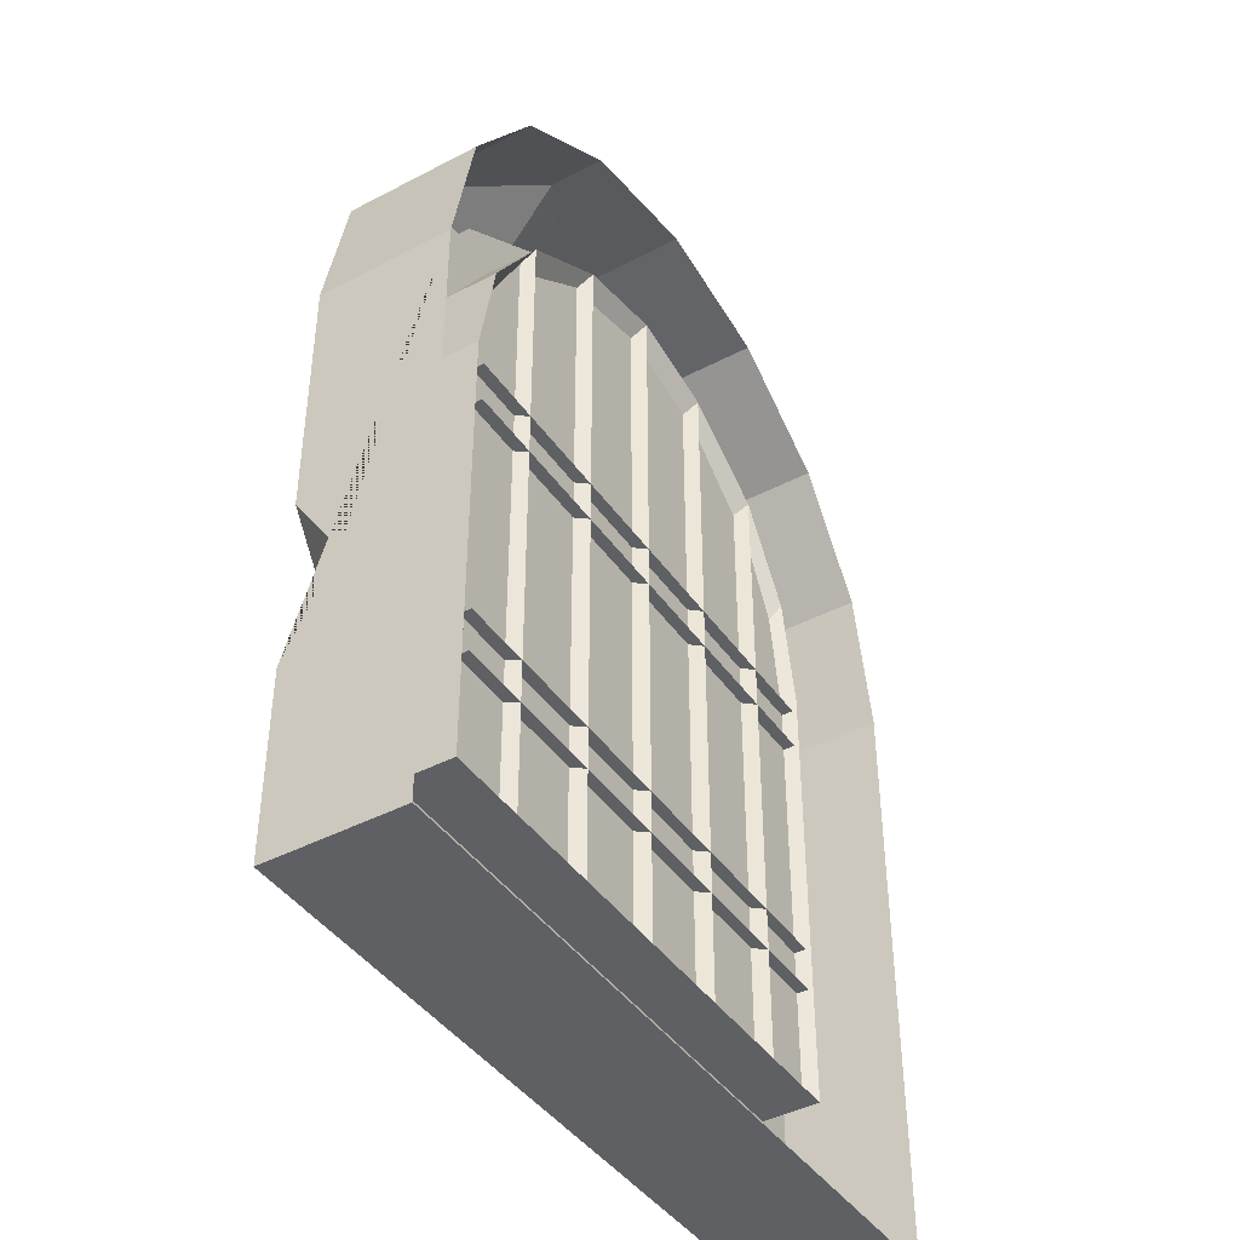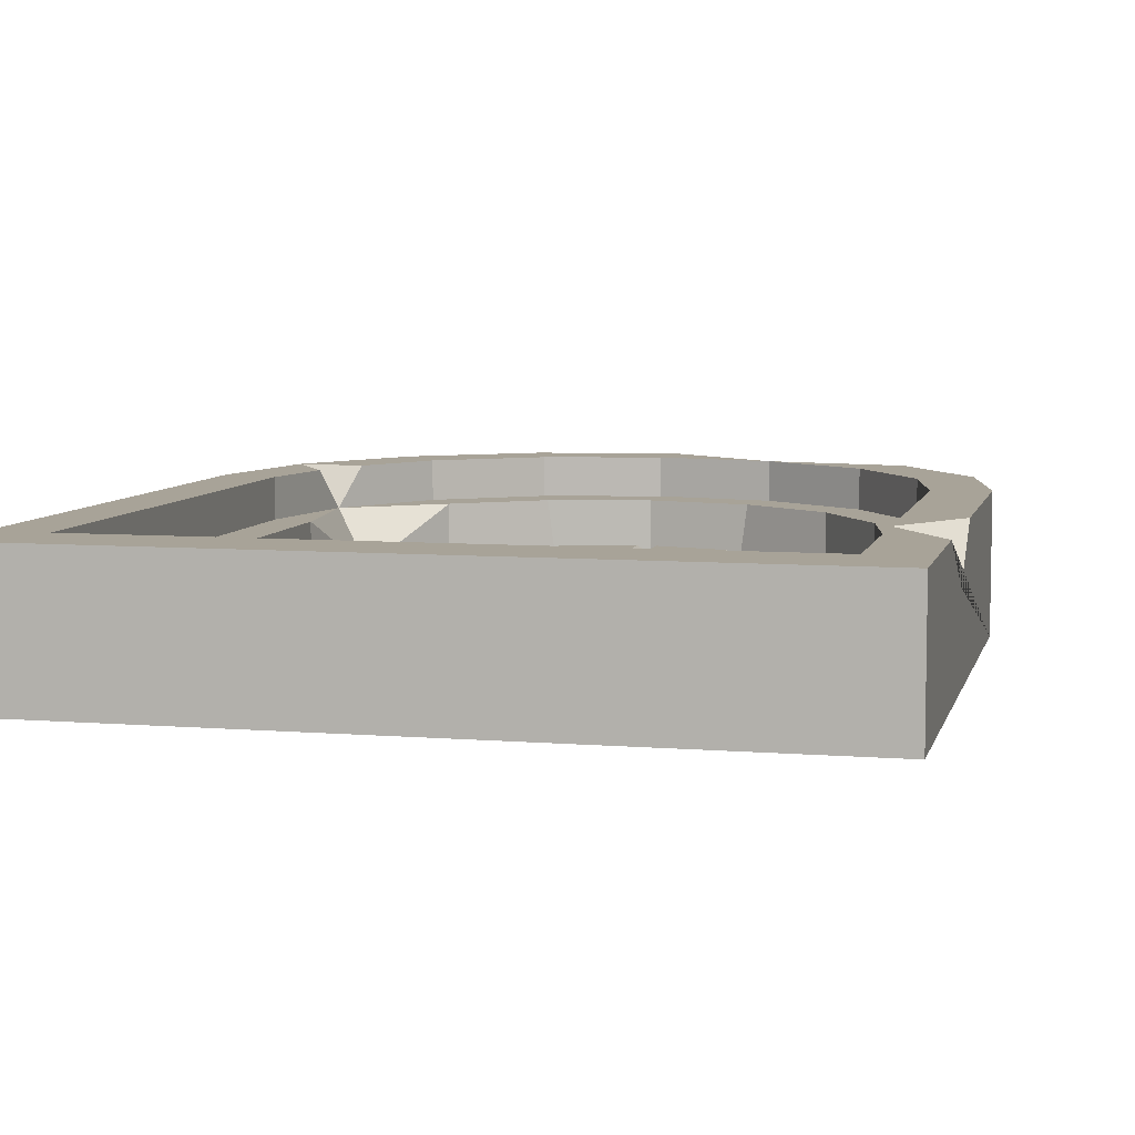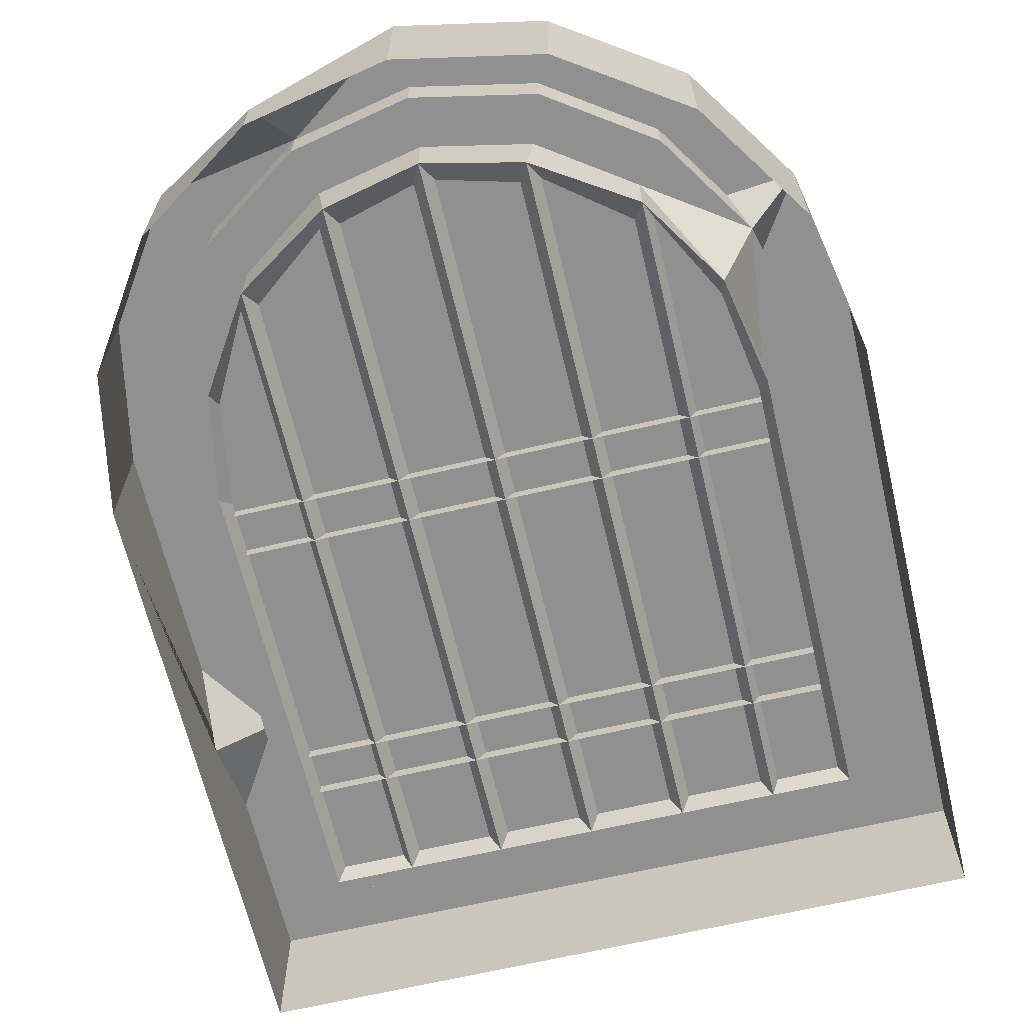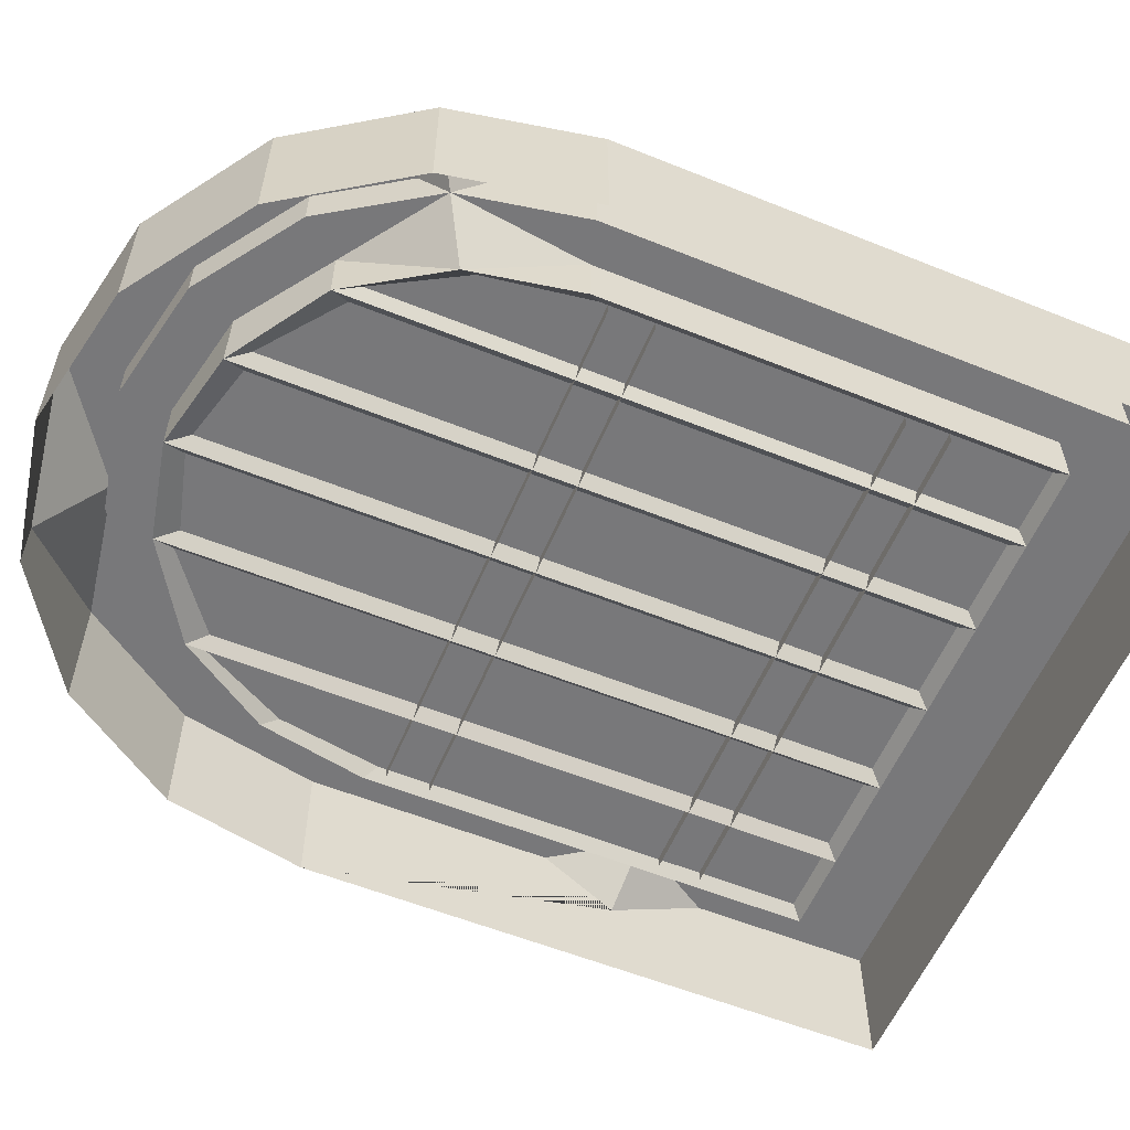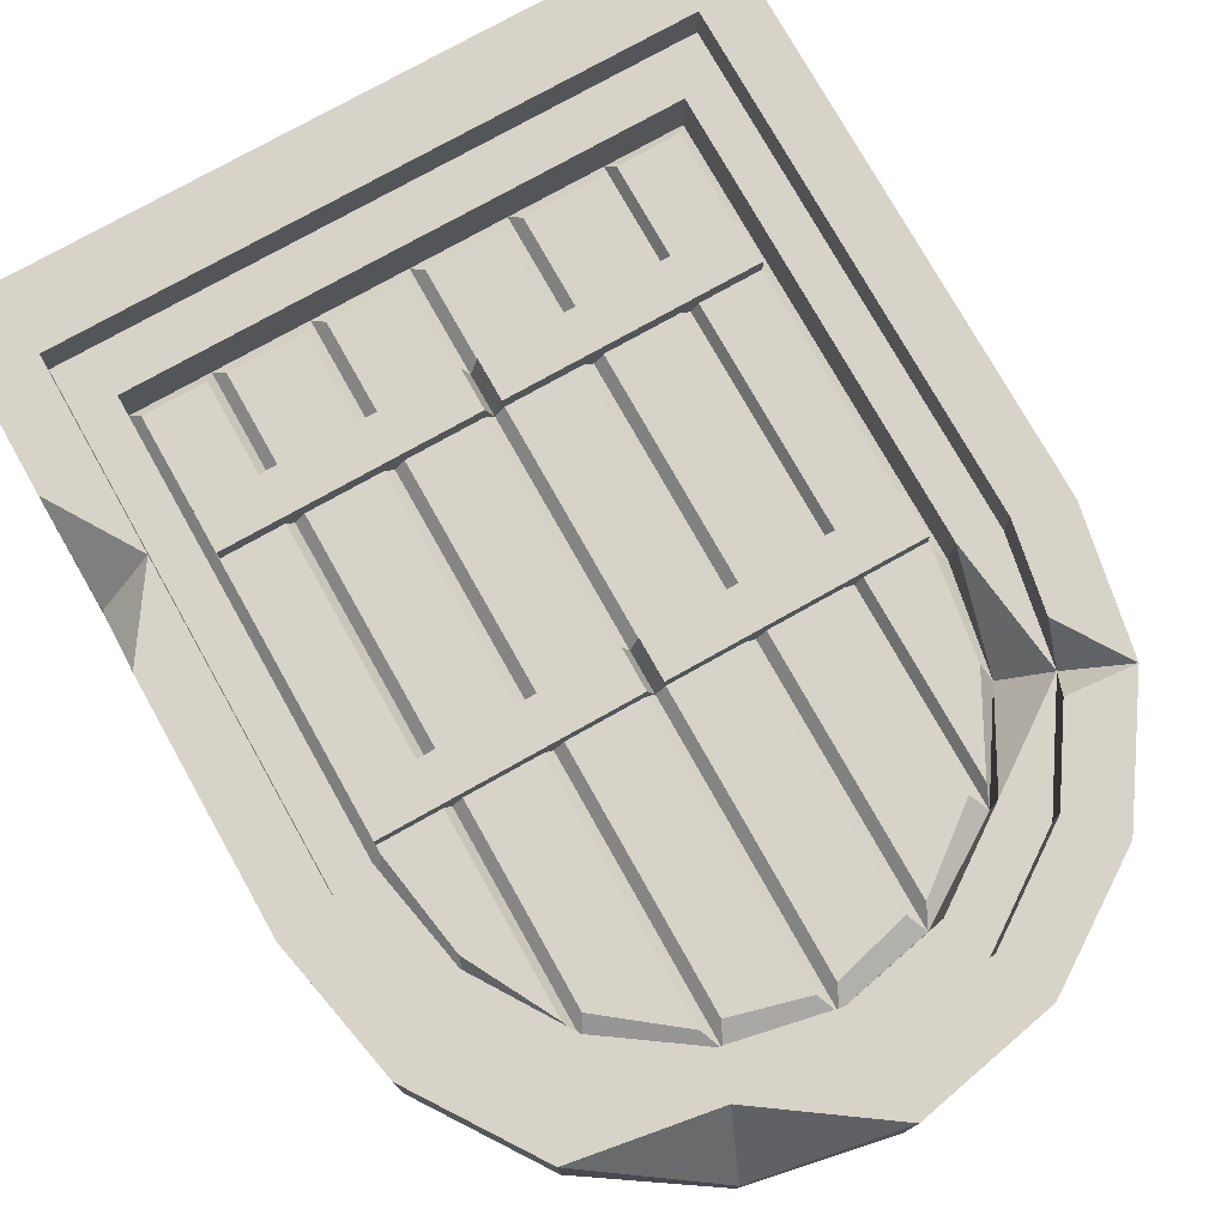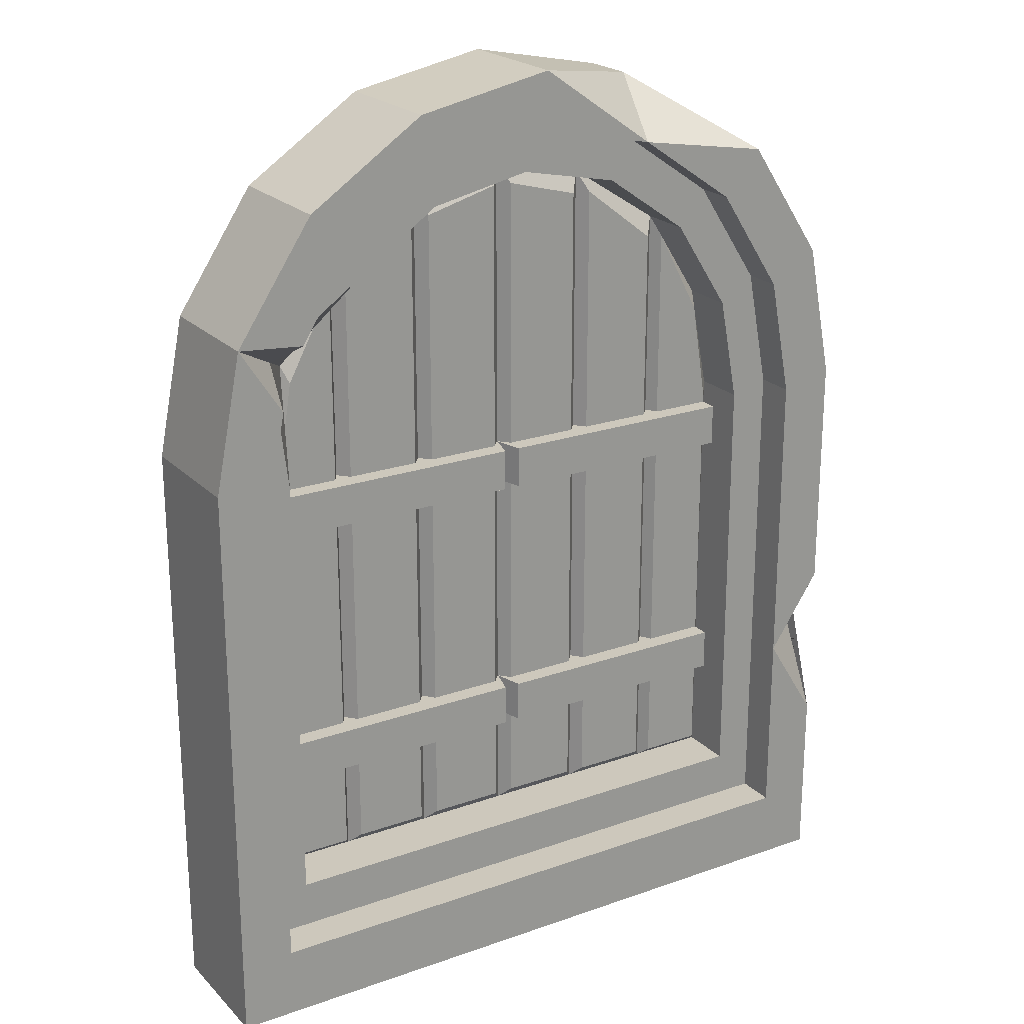
<metadata>
{"format":"obj","ext":"obj","renderer":"f3d","projection":"perspective","resolution":1024,"background":"white","views":[{"elev":-42.5,"azim":122.0,"up":"+Y"},{"elev":6.9,"azim":13.3,"up":"+Z"},{"elev":-65.8,"azim":-166.7,"up":"+Z"},{"elev":-57.5,"azim":-112.7,"up":"+Z"},{"elev":76.4,"azim":150.7,"up":"+Z"},{"elev":22.1,"azim":-31.6,"up":"+Y"}]}
</metadata>
<code>
v -1.066 0.941 0.2703
v 1.066 0.941 0.2703
v -1.066 1.116 0.2703
v 1.066 1.116 0.2703
v -1.066 1.116 0.1455
v 1.066 1.116 0.1455
v -1.066 0.941 0.1455
v 1.066 0.941 0.1455
v 0 1.116 0.1455
v 0 0.941 0.1455
v -0.03351 1.116 0.2703
v -0.03351 0.941 0.2703
v 0.03345 1.116 0.2703
v 0.03345 0.941 0.2703
v -1.066 2.068 0.2703
v 1.066 2.068 0.2703
v -1.066 2.243 0.2703
v 1.066 2.243 0.2703
v -1.066 2.243 0.1455
v 1.066 2.243 0.1455
v -1.066 2.068 0.1455
v 1.066 2.068 0.1455
v 0 2.243 0.1455
v 0 2.068 0.1455
v -0.03351 2.243 0.2703
v -0.03351 2.068 0.2703
v 0.03345 2.243 0.2703
v 0.03345 2.068 0.2703
v 1.375 2.991 0
v 1.052 3.473 0
v 0.5695 3.796 0
v 0 3.909 0
v -0.5696 3.796 0
v -1.052 3.473 0
v -1.375 2.991 0
v -1.488 2.421 0
v 1.488 2.421 0
v 1.375 2.991 0.5388
v 1.052 3.473 0.5388
v 0.4843 3.569 0.5388
v 0 3.909 0.5388
v -0.5696 3.796 0.5388
v -1.052 3.473 0.5388
v -1.375 2.991 0.5388
v -1.488 2.421 0.5388
v 1.488 2.421 0.5388
v -1.488 0 0
v -1.488 0 0.5388
v 1.488 6e-06 0
v 1.488 6e-06 0.5388
v 0 0 0
v 0 0 0.5388
v 1.169 2.865 0.5388
v 0.8948 3.287 0.5388
v 0 3.668 0.5388
v -0.4843 3.569 0.5388
v -0.8948 3.287 0.5388
v -1.265 2.366 0.5388
v 1.265 2.366 0.5388
v -1.265 0.2977 0.5388
v 0 0.2977 0.5388
v 1.265 0.2977 0.5388
v 1.169 2.865 0.3734
v 0.8948 3.287 0.3734
v 0.4843 3.569 0.3734
v 0 3.668 0.3734
v -0.4843 3.569 0.3734
v -0.8948 3.287 0.3734
v -1.169 2.865 0.3734
v -1.265 2.366 0.3734
v 1.265 2.366 0.3734
v -1.265 0.2977 0.3734
v 0 0.2977 0.3734
v 1.265 0.2977 0.3734
v 1.02 2.762 0.3734
v 0.7807 3.136 0.3734
v 0.4225 3.385 0.3734
v 0 3.473 0.3734
v -0.4225 3.385 0.3734
v -0.7807 3.136 0.3734
v -1.104 2.322 0.3734
v 1.104 2.322 0.3734
v -1.104 0.4933 0.3734
v 0 0.4933 0.3734
v 1.104 0.4933 0.3734
v 1.02 2.762 0.1455
v 0.7807 3.136 0.1455
v 0.3925 3.385 0.1455
v 0 3.473 0.1455
v -0.3925 3.385 0.1455
v -0.7807 3.136 0.1455
v -1.02 2.762 0.1455
v -1.104 2.322 0.1455
v 1.104 2.322 0.1455
v -1.104 0.4933 0.1455
v 0 0.4933 0.1455
v 1.104 0.4933 0.1455
v -0.3925 0.4933 0.1455
v -0.7807 0.4933 0.1455
v 0.3925 0.4933 0.1455
v 0.7807 0.4933 0.1455
v -1 2.698 0.1932
v -1.067 2.278 0.1932
v -1.067 0.533 0.1932
v -0.8109 0.533 0.1932
v -0.8109 3.054 0.1932
v -0.04041 3.385 0.1932
v -0.3511 3.302 0.1932
v -0.3511 0.5426 0.1932
v -0.04041 0.5426 0.1932
v 0.4313 0.5395 0.1932
v 0.4313 3.299 0.1932
v 0.7386 0.5395 0.1932
v 0.7386 3.061 0.1932
v 0.04034 3.385 0.1932
v 0.04034 0.5426 0.1932
v 0.351 0.5426 0.1932
v 0.351 3.302 0.1932
v -0.4314 0.5395 0.1932
v -0.4314 3.299 0.1932
v -0.7387 3.061 0.1932
v -0.7387 0.5395 0.1932
v 1 2.698 0.1932
v 0.8109 3.054 0.1932
v 0.8109 0.533 0.1932
v 1.067 0.533 0.1932
v 1.067 2.278 0.1932
v 0.5695 3.796 0.2273
v -1.103 2.966 0.5388
v -1.198 2.715 0.5388
v 1.488 1.42 0.5388
v 1.488 0.7347 0.5388
v 1.265 1.092 0.5388
v 1.488 1.129 0.3434
f 13 14 2 4
f 9 13 4 6
f 14 10 8 2
f 11 12 10 9
f 3 11 9 5
f 1 12 11 3
f 7 10 12 1
f 9 10 14 13
f 27 28 16 18
f 23 27 18 20
f 28 24 22 16
f 25 26 24 23
f 17 25 23 19
f 15 26 25 17
f 21 24 26 15
f 23 24 28 27
f 29 30 39 38
f 39 128 40
f 128 41 40
f 32 33 42 41
f 33 34 43 42
f 34 35 44 43
f 35 36 45 44
f 37 29 38 46
f 102 103 104 105 106
f 45 36 47 48
f 37 46 131 134 132 50 49
f 115 116 117 118
f 48 47 51 52
f 52 51 49 50
f 38 39 54 53
f 41 42 56 55
f 42 43 57 56
f 46 38 53 59
f 45 48 60 58
f 48 52 61 60
f 52 50 62 61
f 133 132 134
f 53 54 64 63
f 54 40 65 64
f 40 55 66 65
f 55 56 67 66
f 56 57 68 67
f 69 129 44
f 44 130 69
f 59 53 63 71
f 58 60 72 70
f 60 61 73 72
f 61 62 74 73
f 62 133 59 71 74
f 63 64 76 75
f 64 65 77 76
f 65 66 78 77
f 66 67 79 78
f 67 68 80 79
f 68 69 80
f 69 70 81
f 71 63 75 82
f 70 72 83 81
f 72 73 84 83
f 73 74 85 84
f 74 71 82 85
f 75 76 87 86
f 76 77 88 87
f 77 78 89 88
f 78 79 90 89
f 79 80 91 90
f 80 92 91
f 92 81 93
f 82 75 86 94
f 81 83 95 93
f 83 84 96 98 99 95
f 84 85 97 101 100 96
f 85 82 94 97
f 107 108 109 110
f 119 120 121 122
f 112 111 113 114
f 123 124 125 126 127
f 92 93 103 102
f 93 95 104 103
f 95 99 105 104
f 99 91 106 105
f 91 92 102 106
f 89 90 108 107
f 90 98 109 108
f 98 96 110 109
f 96 89 107 110
f 88 100 111 112
f 100 101 113 111
f 101 87 114 113
f 87 88 112 114
f 89 96 116 115
f 96 100 117 116
f 100 88 118 117
f 88 89 115 118
f 98 90 120 119
f 90 91 121 120
f 91 99 122 121
f 99 98 119 122
f 86 87 124 123
f 87 101 125 124
f 101 97 126 125
f 97 94 127 126
f 94 86 123 127
f 40 41 55
f 39 40 54
f 30 31 128 39
f 31 32 41 128
f 69 81 92
f 80 69 92
f 57 129 69 68
f 43 44 129 57
f 44 45 58 130
f 69 130 58 70
f 133 131 46 59
f 50 132 133 62
f 133 134 131

</code>
